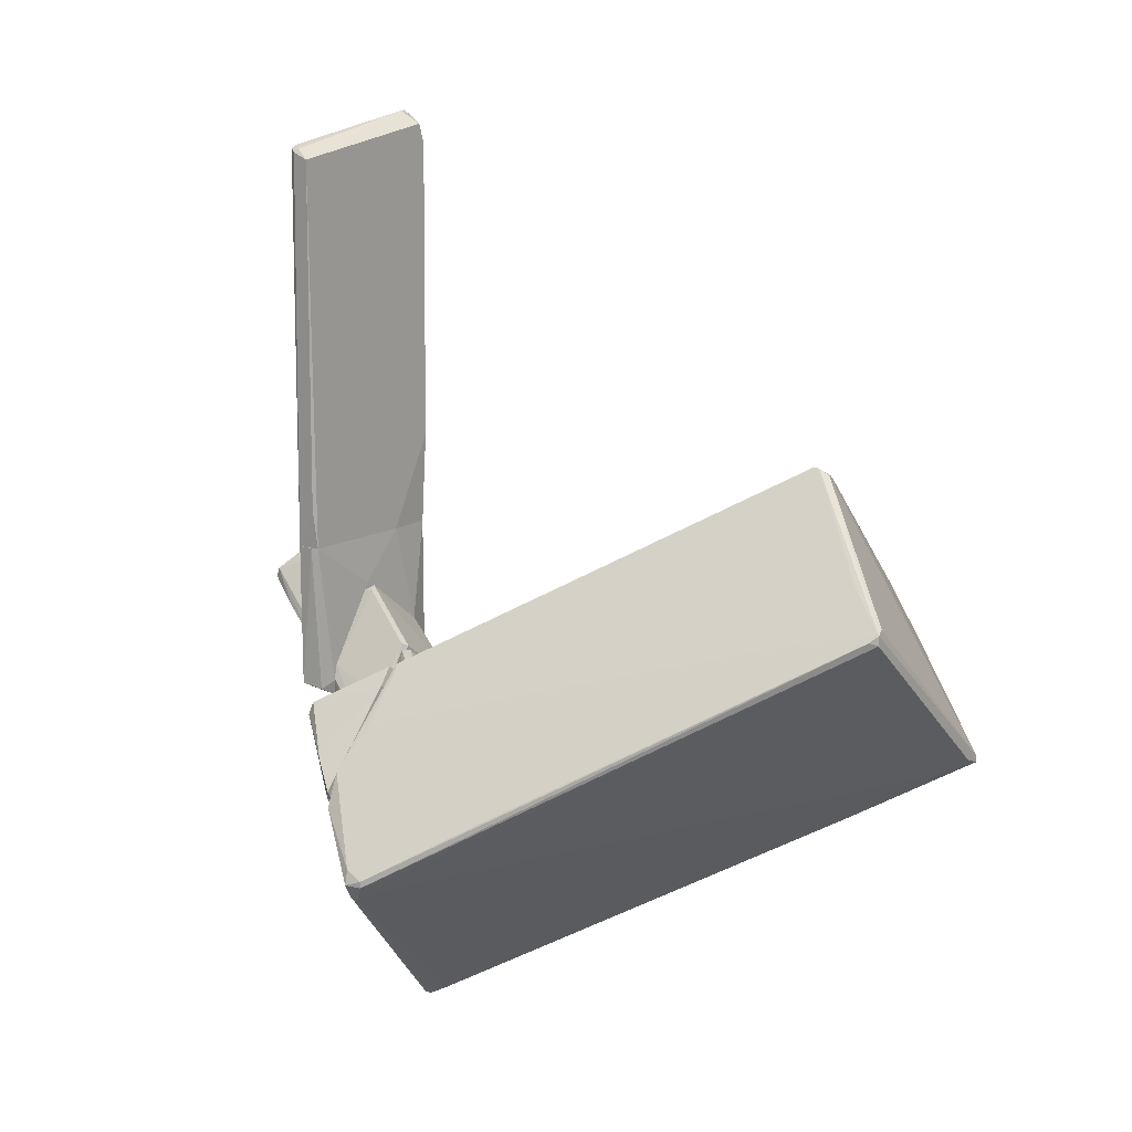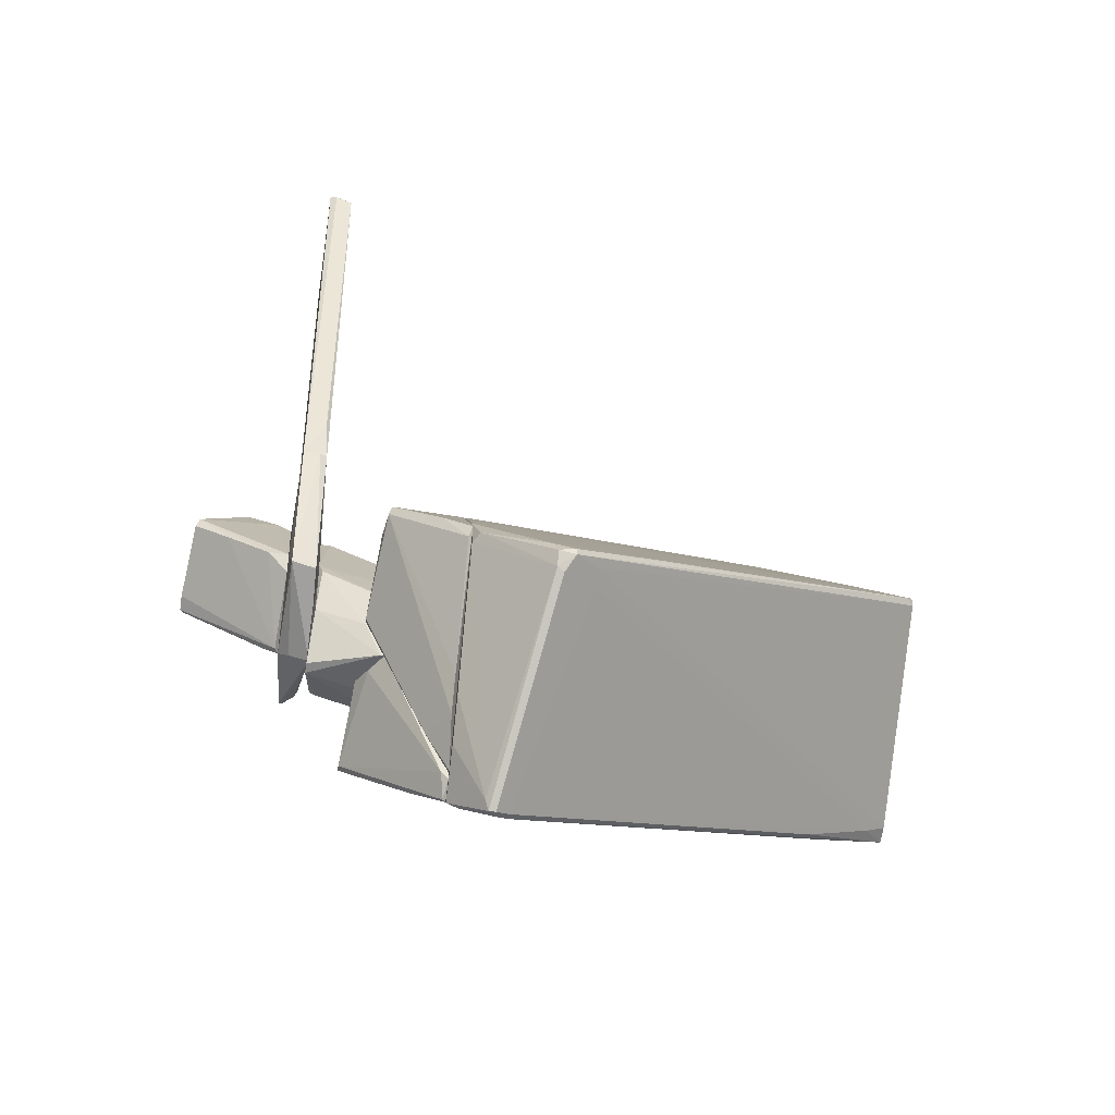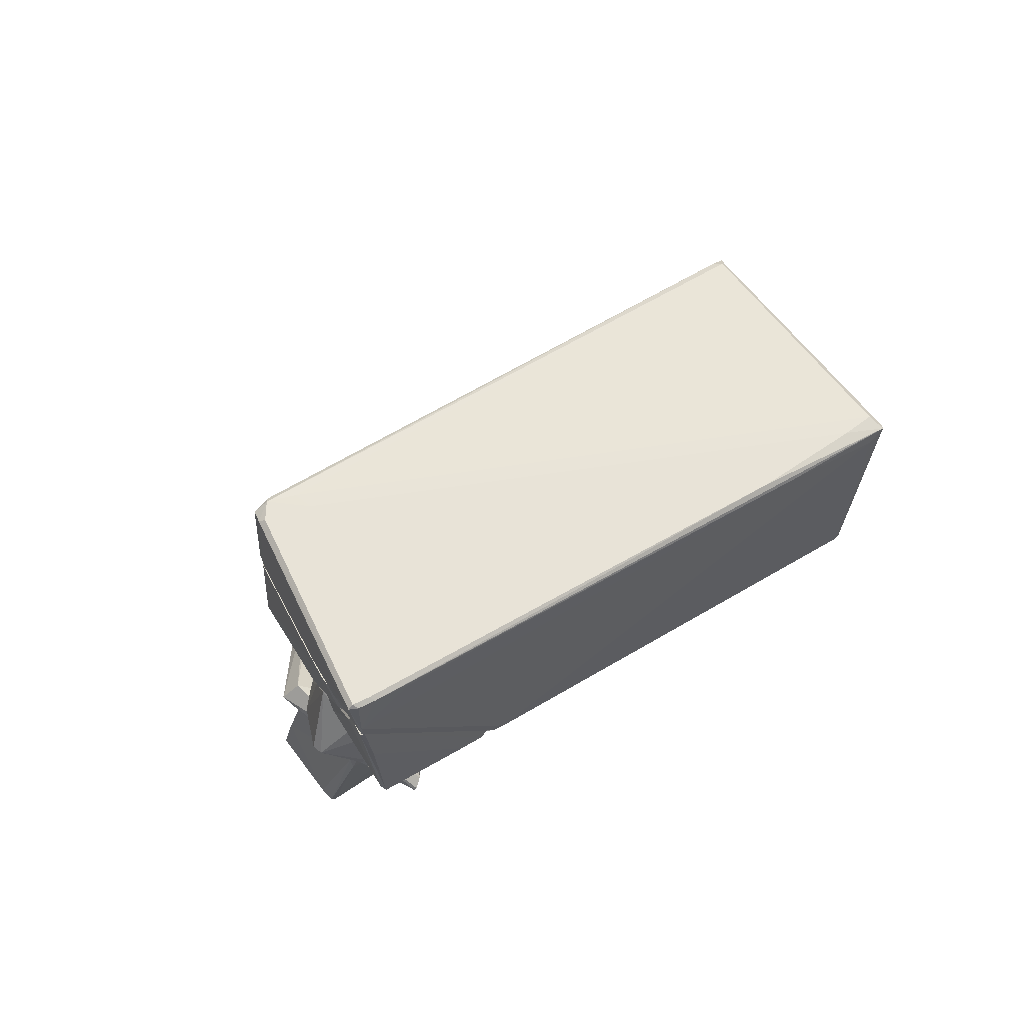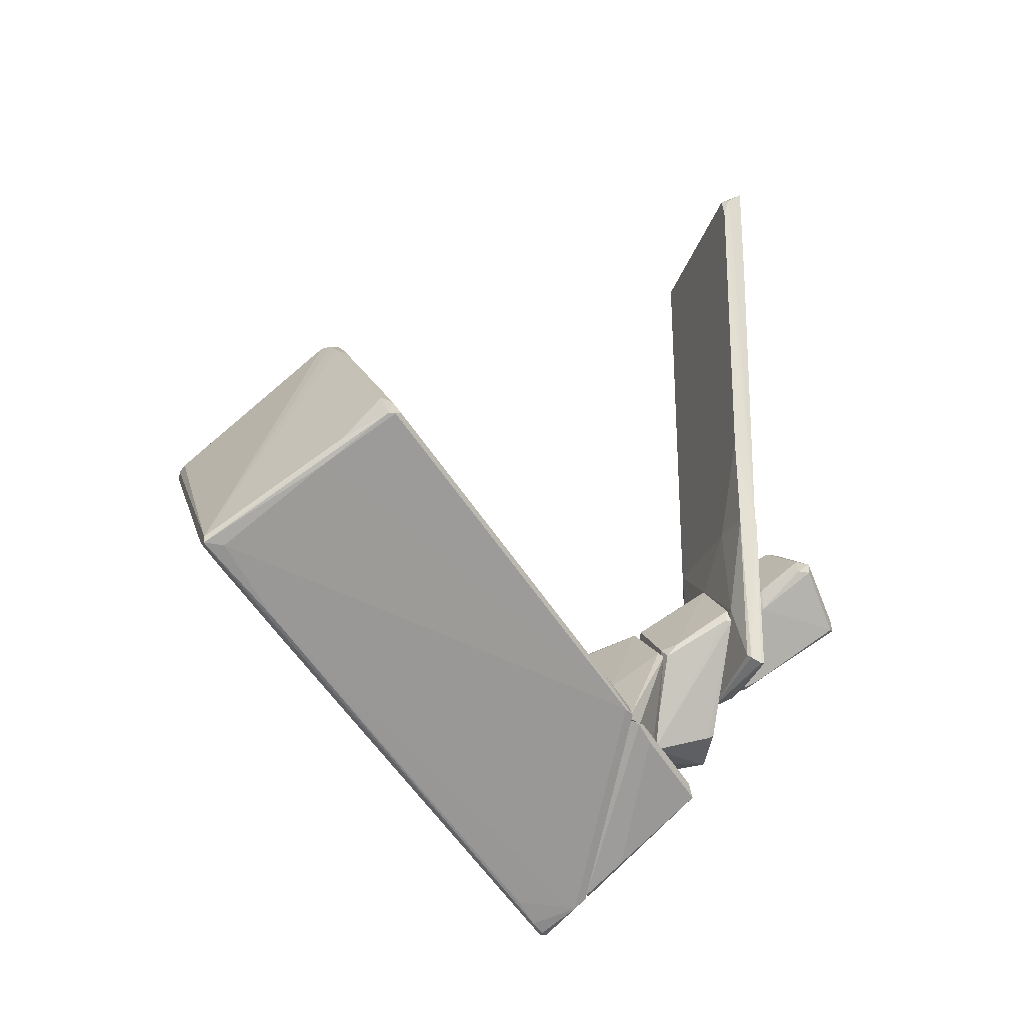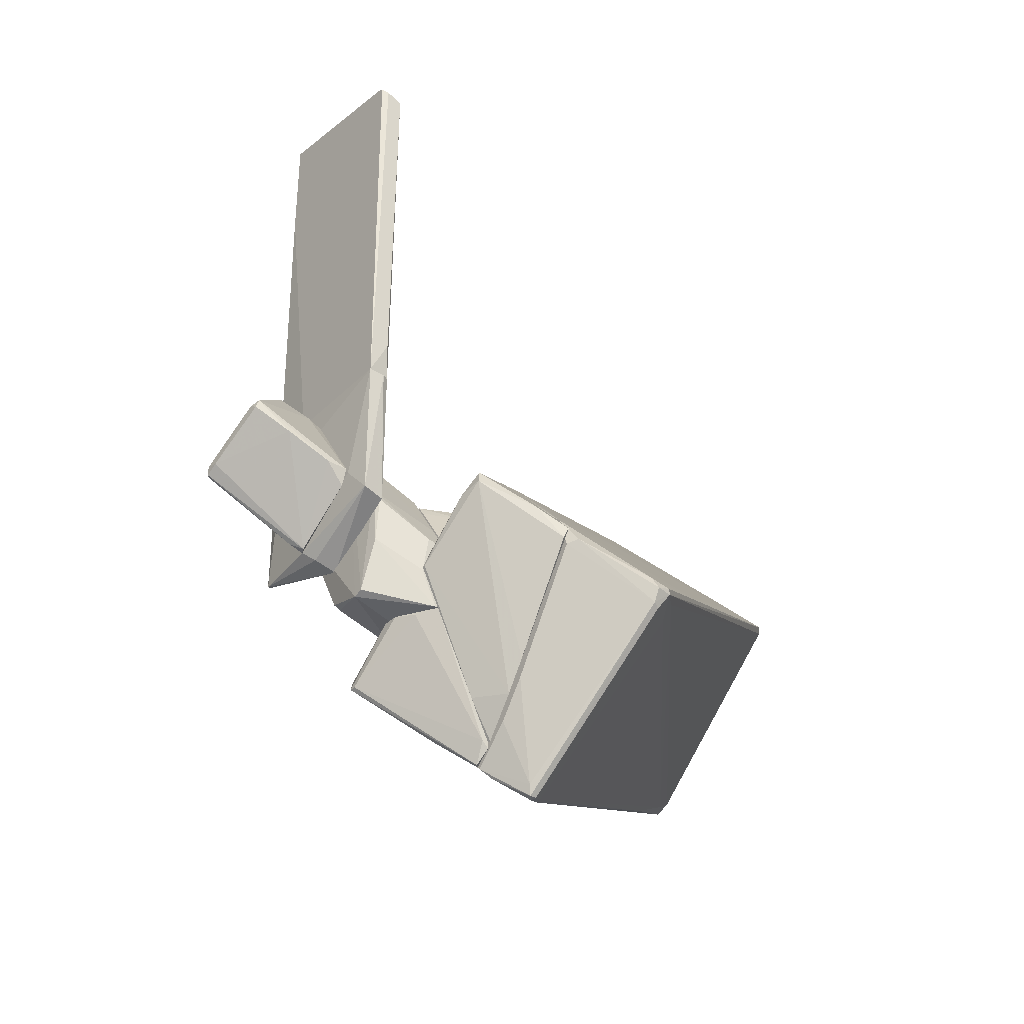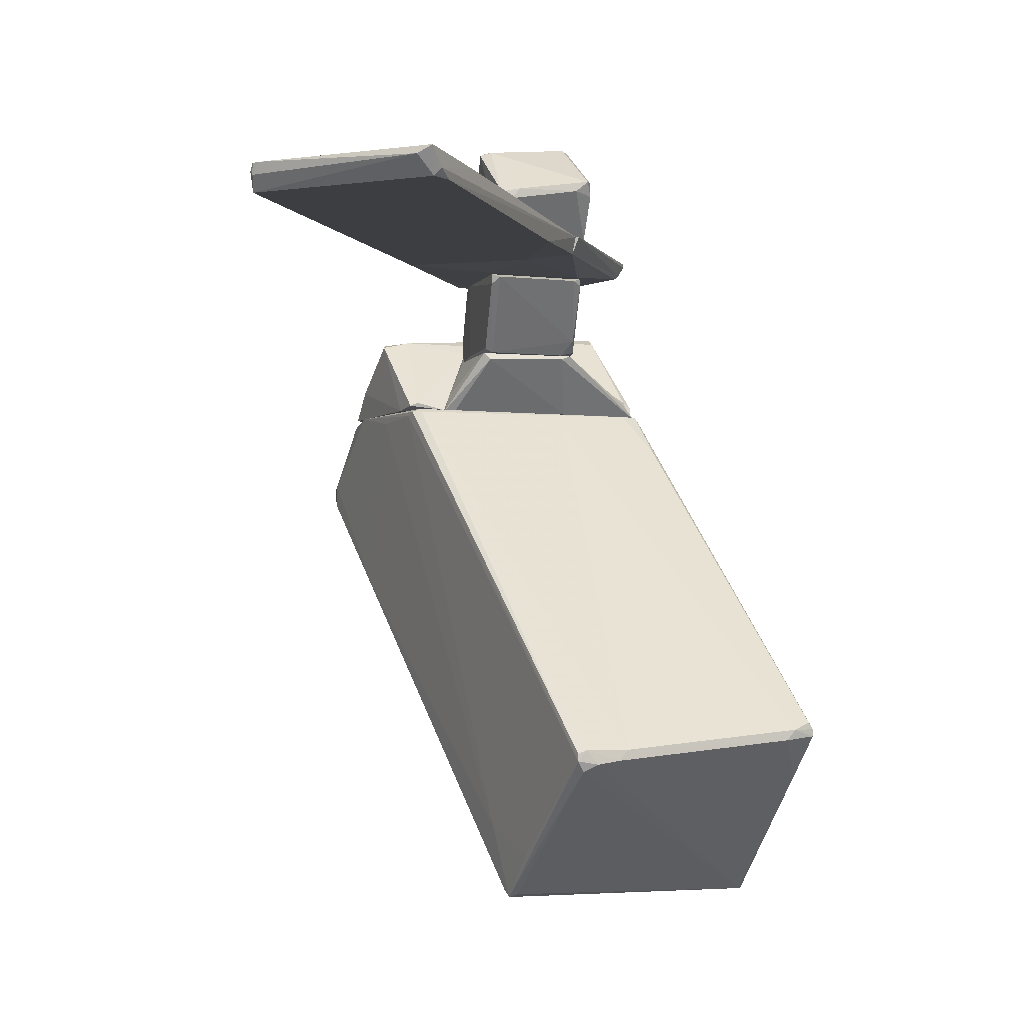
<metadata>
{"format":"obj","ext":"obj","renderer":"f3d","projection":"perspective","resolution":1024,"background":"white","views":[{"elev":14.1,"azim":128.8,"up":"+Y"},{"elev":-44.1,"azim":80.8,"up":"+Y"},{"elev":-63.3,"azim":142.9,"up":"+Y"},{"elev":-26.5,"azim":-107.9,"up":"+Y"},{"elev":-35.7,"azim":51.7,"up":"+Y"},{"elev":-3.6,"azim":-163.4,"up":"+Z"}]}
</metadata>
<code>
o convex_0
v 2.279 -10.28 -2.965
v -2.418 -0.2677 -10.04
v -2.418 -0.2677 -10.18
v -6.232 -3.878 -9.773
v -3.916 -6.191 -12.97
v 5.343 -8.03 -4.734
v 2.211 -4.627 -2.965
v -0.3087 -2.788 -12.97
v -1.67 -7.825 -2.965
v 2.143 -11.71 -3.782
v -4.257 -6.327 -12.97
v 4.118 -6.464 -2.965
v -5.959 -3.469 -9.636
v 5.207 -8.506 -4.531
v -0.3087 -2.992 -12.97
v 1.667 -11.23 -3.17
v -2.759 -0.4726 -10.25
v 2.484 -4.694 -3.101
v 2.279 -11.71 -3.782
v 4.526 -7.077 -3.101
v -4.257 -6.327 -12.56
v -2.554 -0.3371 -9.976
v -0.4432 -6.395 -3.237
v -4.257 -6.191 -12.97
v -1.805 -7.757 -3.17
v -5.823 -3.333 -9.84
v 5.275 -8.438 -4.394
v -0.5116 -2.72 -12.91
v 4.934 -8.03 -5.143
v 2.347 -11.5 -3.577
v -2.214 -7.213 -3.782
v 1.53 -11.03 -2.965
v 0.1005 -3.06 -11.61
v -6.232 -3.878 -9.636
v 2.143 -4.559 -3.032
v -2.691 -7.553 -10.93
v -2.487 -0.4043 -10.39
v -3.167 -7.281 -11.27
v 5.275 -7.894 -4.327
v 4.322 -7.144 -2.965
v 3.301 -5.58 -3.169
v -6.164 -3.81 -9.501
v 4.595 -8.234 -5.212
v 1.939 -11.57 -4.054
v 2.347 -4.559 -3.032
v -5.755 -4.354 -10.59
v 4.118 -6.872 -6.505
v 2.075 -11.57 -4.054
v -3.236 -0.8814 -9.976
v -1.464 -7.553 -2.965
v -5.482 -4.83 -10.86
v 5.343 -8.166 -4.734
v -3.099 -0.7447 -10.18
v -0.1719 -2.925 -12.84
v -3.644 -6.532 -12.5
v -0.4432 -3.536 -12.63
v 2.825 -9.528 -2.965
v 5.412 -8.166 -4.394
v -0.8524 -2.106 -12.09
v 2.279 -11.71 -3.646
v 1.53 -11.23 -4.531
f 38 44 61
f 1 7 9
f 7 1 12
f 5 8 15
f 2 3 22
f 3 17 22
f 8 5 24
f 5 11 24
f 4 13 26
f 19 14 27
f 8 24 28
f 23 13 31
f 1 9 32
f 9 25 32
f 25 16 32
f 30 1 32
f 13 4 34
f 2 22 35
f 3 8 37
f 17 3 37
f 24 17 37
f 8 28 37
f 28 24 37
f 21 11 38
f 16 25 38
f 25 21 38
f 12 20 39
f 12 1 40
f 20 12 40
f 27 20 40
f 30 27 40
f 18 12 41
f 33 18 41
f 12 39 41
f 25 9 42
f 9 31 42
f 31 13 42
f 13 34 42
f 34 25 42
f 10 16 44
f 19 10 44
f 11 36 44
f 38 11 44
f 3 2 45
f 7 12 45
f 18 3 45
f 12 18 45
f 35 7 45
f 2 35 45
f 11 4 46
f 24 11 46
f 4 26 46
f 8 33 47
f 39 6 47
f 33 41 47
f 41 39 47
f 14 19 48
f 43 14 48
f 19 44 48
f 44 36 48
f 13 23 49
f 26 13 49
f 35 22 49
f 23 35 49
f 9 7 50
f 31 9 50
f 23 31 50
f 7 35 50
f 35 23 50
f 4 11 51
f 11 21 51
f 21 25 51
f 34 4 51
f 25 34 51
f 27 14 52
f 29 15 52
f 14 43 52
f 43 29 52
f 22 17 53
f 17 24 53
f 24 46 53
f 46 26 53
f 49 22 53
f 26 49 53
f 15 8 54
f 47 6 54
f 8 47 54
f 6 52 54
f 52 15 54
f 11 5 55
f 5 29 55
f 36 11 55
f 29 43 55
f 43 48 55
f 48 36 55
f 5 15 56
f 29 5 56
f 15 29 56
f 1 30 57
f 40 1 57
f 30 40 57
f 20 27 58
f 6 39 58
f 39 20 58
f 52 6 58
f 27 52 58
f 8 3 59
f 3 18 59
f 33 8 59
f 18 33 59
f 16 10 60
f 10 19 60
f 19 27 60
f 27 30 60
f 32 16 60
f 30 32 60
f 16 38 61
f 44 16 61
o convex_1
v 1.598 5.859 0.2366
v -1.806 5.724 -0.2401
v -1.737 -0.6759 -0.2401
v 1.803 5.587 -0.2401
v 1.803 -2.651 0.2366
v -1.737 6.406 0.2366
v -1.737 -2.651 0.1685
v 1.735 -2.651 -0.2401
v -1.67 -2.651 -0.1719
v -0.7165 -2.651 0.2366
v -1.67 6.132 -0.2401
v 1.803 5.723 0.1004
v -1.465 6.406 0.1004
v -0.7165 -2.651 -0.2401
v 1.803 -1.834 -0.1719
v -1.737 4.09 0.2366
v 1.735 5.791 0.2366
v -1.806 6.132 -0.1039
v 1.735 5.791 0.03224
f 78 73 80
f 64 63 65
f 66 62 67
f 63 64 68
f 64 65 69
f 66 68 69
f 69 68 70
f 68 64 70
f 66 67 71
f 68 66 71
f 65 63 72
f 66 65 73
f 67 62 74
f 65 72 74
f 72 67 74
f 64 69 75
f 69 70 75
f 70 64 75
f 65 66 76
f 69 65 76
f 66 69 76
f 71 67 77
f 68 71 77
f 62 66 78
f 66 73 78
f 63 68 79
f 72 63 79
f 67 72 79
f 77 67 79
f 68 77 79
f 73 65 80
f 74 62 80
f 65 74 80
f 62 78 80
o convex_2
v 4.05 -6.328 -2.419
v 1.804 -10.55 -2.964
v 1.871 -10.55 -2.964
v 1.871 -7.078 -1.262
v 1.804 -5.035 -2.964
v 4.391 -6.805 -2.964
v 3.369 -5.715 -1.466
v 2.416 -4.626 -2.896
v 2.552 -9.801 -2.896
v 1.804 -6.737 -1.398
v 3.301 -5.443 -1.534
v 4.322 -7.01 -2.896
v 2.28 -4.695 -2.827
v 2.757 -4.967 -2.964
v 2.893 -5.852 -1.398
v 1.871 -9.732 -2.487
v 1.804 -7.078 -1.262
v 1.804 -6.465 -1.602
v 2.961 -9.188 -2.896
f 92 87 99
f 83 82 85
f 83 85 86
f 83 86 89
f 87 84 89
f 85 82 90
f 87 81 91
f 86 81 92
f 81 87 92
f 88 85 93
f 91 88 93
f 81 86 94
f 86 85 94
f 85 88 94
f 88 91 94
f 91 81 94
f 84 87 95
f 87 91 95
f 91 93 95
f 82 83 96
f 83 89 96
f 89 84 96
f 90 82 97
f 84 95 97
f 95 90 97
f 82 96 97
f 96 84 97
f 85 90 98
f 93 85 98
f 90 95 98
f 95 93 98
f 89 86 99
f 87 89 99
f 86 92 99
o convex_3
v 1.053 -5.307 0.3047
v -1.737 -3.809 1.19
v -1.737 -3.809 1.462
v -0.1718 -2.719 1.19
v 0.5769 -3.877 2.211
v -0.3759 -6.123 0.5774
v -1.397 -4.354 0.3047
v -0.9206 -4.83 2.348
v 0.1004 -3.264 0.3047
v 1.19 -4.966 0.3047
v -0.1718 -6.26 0.3729
v 0.5769 -3.673 2.143
v -1.737 -3.604 1.462
v -0.3759 -2.788 1.054
v 0.3729 -3.741 2.211
v -0.8524 -5.442 0.3047
v -0.9206 -4.625 2.348
v 1.122 -4.898 0.7134
v -0.9885 -4.83 2.279
v -0.6481 -4.693 2.348
v -1.329 -4.693 0.4411
v -1.533 -3.469 1.258
v 0.03247 -3.06 0.5774
v -0.03573 -3.264 0.3047
v -0.3077 -6.26 0.3047
v -0.512 -2.855 1.258
v 0.8494 -4.354 1.53
v -1.465 -4.286 0.3729
f 123 106 127
f 100 106 108
f 100 108 109
f 107 105 110
f 101 102 112
f 111 103 114
f 104 111 114
f 106 100 115
f 114 112 116
f 100 109 117
f 110 100 117
f 109 111 117
f 105 107 118
f 112 102 118
f 107 116 118
f 116 112 118
f 107 110 119
f 104 114 119
f 116 107 119
f 114 116 119
f 102 101 120
f 115 105 120
f 106 115 120
f 105 118 120
f 118 102 120
f 101 112 121
f 109 108 122
f 103 111 122
f 111 109 122
f 113 103 122
f 113 122 123
f 108 106 123
f 122 108 123
f 100 110 124
f 110 105 124
f 105 115 124
f 115 100 124
f 103 113 125
f 114 103 125
f 112 114 125
f 121 112 125
f 113 121 125
f 111 104 126
f 110 117 126
f 117 111 126
f 104 119 126
f 119 110 126
f 120 101 127
f 106 120 127
f 101 121 127
f 121 113 127
f 113 123 127
o convex_4
v 0.8495 -10.35 -2.351
v 1.803 -7.895 -1.67
v 1.803 -7.895 -2.964
v -1.533 -7.895 -2.964
v -0.3078 -9.052 -1.057
v 1.803 -10.69 -2.964
v 0.6451 -7.895 -1.194
v 1.53 -10.96 -2.896
v -1.533 -7.963 -2.759
v 1.394 -7.963 -1.398
v -0.4439 -8.78 -1.194
v -0.1716 -9.052 -1.057
v 1.462 -10.96 -2.964
v 1.803 -10.55 -2.827
v -1.397 -7.895 -2.623
v -1.261 -8.235 -2.419
v 0.9857 -7.895 -1.194
f 139 137 144
f 129 130 131
f 130 129 133
f 131 130 133
f 129 131 134
f 132 128 135
f 132 134 138
f 136 132 138
f 134 132 139
f 132 135 139
f 131 133 140
f 135 128 140
f 133 135 140
f 136 131 140
f 133 129 141
f 135 133 141
f 129 137 141
f 139 135 141
f 137 139 141
f 134 131 142
f 131 136 142
f 138 134 142
f 136 138 142
f 128 132 143
f 132 136 143
f 140 128 143
f 136 140 143
f 129 134 144
f 137 129 144
f 134 139 144
o convex_5
v 1.462 -5.784 -1.738
v -1.193 -5.035 -0.4446
v -1.193 -5.035 -0.3084
v 0.03301 -7.894 -1.806
v 1.122 -7.69 -0.2401
v 0.3725 -3.81 -0.3084
v -0.5798 -5.716 -1.806
v 1.802 -7.894 -1.806
v 1.462 -5.58 -0.3765
v 0.6452 -4.762 -1.806
v -0.03501 -7.417 -0.3765
v 0.1693 -3.742 -0.3765
v 1.802 -6.396 -1.806
v 1.802 -7.145 -1.261
v -0.7841 -5.92 -1.738
v 0.9176 -7.758 -0.2401
v 1.462 -6.6 -0.3084
v -1.125 -4.763 -0.3765
v 0.7813 -4.694 -1.738
v 1.326 -5.307 -0.3084
v 1.802 -7.894 -1.602
v 0.7813 -7.894 -1.193
v 1.802 -6.328 -1.398
v -0.8522 -5.648 -1.534
v -0.03501 -7.485 -0.5126
v 0.3725 -3.81 -0.5126
f 164 145 170
f 147 146 148
f 148 151 152
f 152 151 154
f 147 150 156
f 152 154 157
f 152 157 158
f 148 146 159
f 151 148 159
f 150 147 160
f 149 150 160
f 147 155 160
f 158 153 161
f 146 147 162
f 147 156 162
f 145 157 163
f 157 154 163
f 150 149 164
f 149 161 164
f 161 153 164
f 148 152 165
f 152 158 165
f 149 160 165
f 161 149 165
f 158 161 165
f 160 148 166
f 148 165 166
f 165 160 166
f 157 145 167
f 153 158 167
f 158 157 167
f 164 153 167
f 145 164 167
f 154 151 168
f 156 154 168
f 159 146 168
f 151 159 168
f 146 162 168
f 162 156 168
f 147 148 169
f 155 147 169
f 148 160 169
f 160 155 169
f 156 150 170
f 154 156 170
f 145 163 170
f 163 154 170
f 150 164 170
o convex_6
v -0.4439 -7.894 -2.011
v 0.8495 -4.83 -1.806
v 0.9858 -5.035 -1.806
v 1.803 -5.103 -2.964
v 1.803 -7.894 -1.806
v -1.602 -7.894 -2.964
v 1.803 -7.894 -2.964
v -0.7162 -5.92 -1.806
v 1.803 -6.328 -1.806
v -0.3759 -6.668 -2.964
v 0.7132 -4.83 -1.943
v -0.1033 -7.894 -1.806
v -1.397 -7.894 -2.691
v -0.5802 -5.784 -1.874
v -1.602 -7.758 -2.964
v 1.599 -5.171 -2.964
v 1.803 -5.375 -2.623
f 179 174 187
f 173 172 175
f 175 171 176
f 175 176 177
f 174 175 177
f 176 174 177
f 175 172 178
f 175 174 179
f 173 175 179
f 174 176 180
f 172 174 181
f 178 172 181
f 171 175 182
f 178 171 182
f 175 178 182
f 176 171 183
f 171 178 183
f 178 181 184
f 181 180 184
f 180 176 185
f 176 183 185
f 183 178 185
f 178 184 185
f 184 180 185
f 174 180 186
f 180 181 186
f 181 174 186
f 172 173 187
f 174 172 187
f 173 179 187
o convex_7
v 1.258 -5.102 0.3047
v -1.806 -6.26 0.1004
v -1.738 -6.123 -0.1038
v -1.806 -2.651 0.1685
v 1.735 -2.651 -0.24
v 1.735 -5.783 -0.24
v 1.803 -2.651 0.2365
v -1.193 -4.761 -0.3082
v -1.67 -2.651 -0.1719
v -0.3078 -6.26 0.3047
v 0.03243 -6.669 -0.3082
v 1.803 -5.715 0.2365
v -1.397 -4.422 0.3047
v -0.0354 -3.333 0.3047
v 0.3048 -3.673 -0.3082
v 1.394 -5.647 -0.3082
v -1.806 -6.26 0.1685
v -0.7161 -2.651 -0.24
v -1.67 -6.055 -0.1719
v -0.1036 -6.464 0.1004
v -0.7161 -2.651 0.2365
v 1.803 -2.651 -0.1038
f 199 193 209
f 190 189 191
f 192 191 194
f 190 191 196
f 191 192 196
f 189 190 198
f 194 188 199
f 188 197 199
f 198 193 199
f 197 188 200
f 188 194 201
f 200 188 201
f 198 195 202
f 198 202 203
f 192 193 203
f 193 198 203
f 202 192 203
f 191 189 204
f 189 198 204
f 200 191 204
f 197 200 204
f 196 192 205
f 195 196 205
f 192 202 205
f 202 195 205
f 190 196 206
f 196 195 206
f 198 190 206
f 195 198 206
f 199 197 207
f 198 199 207
f 197 204 207
f 204 198 207
f 194 191 208
f 191 200 208
f 201 194 208
f 200 201 208
f 193 192 209
f 192 194 209
f 194 199 209

</code>
